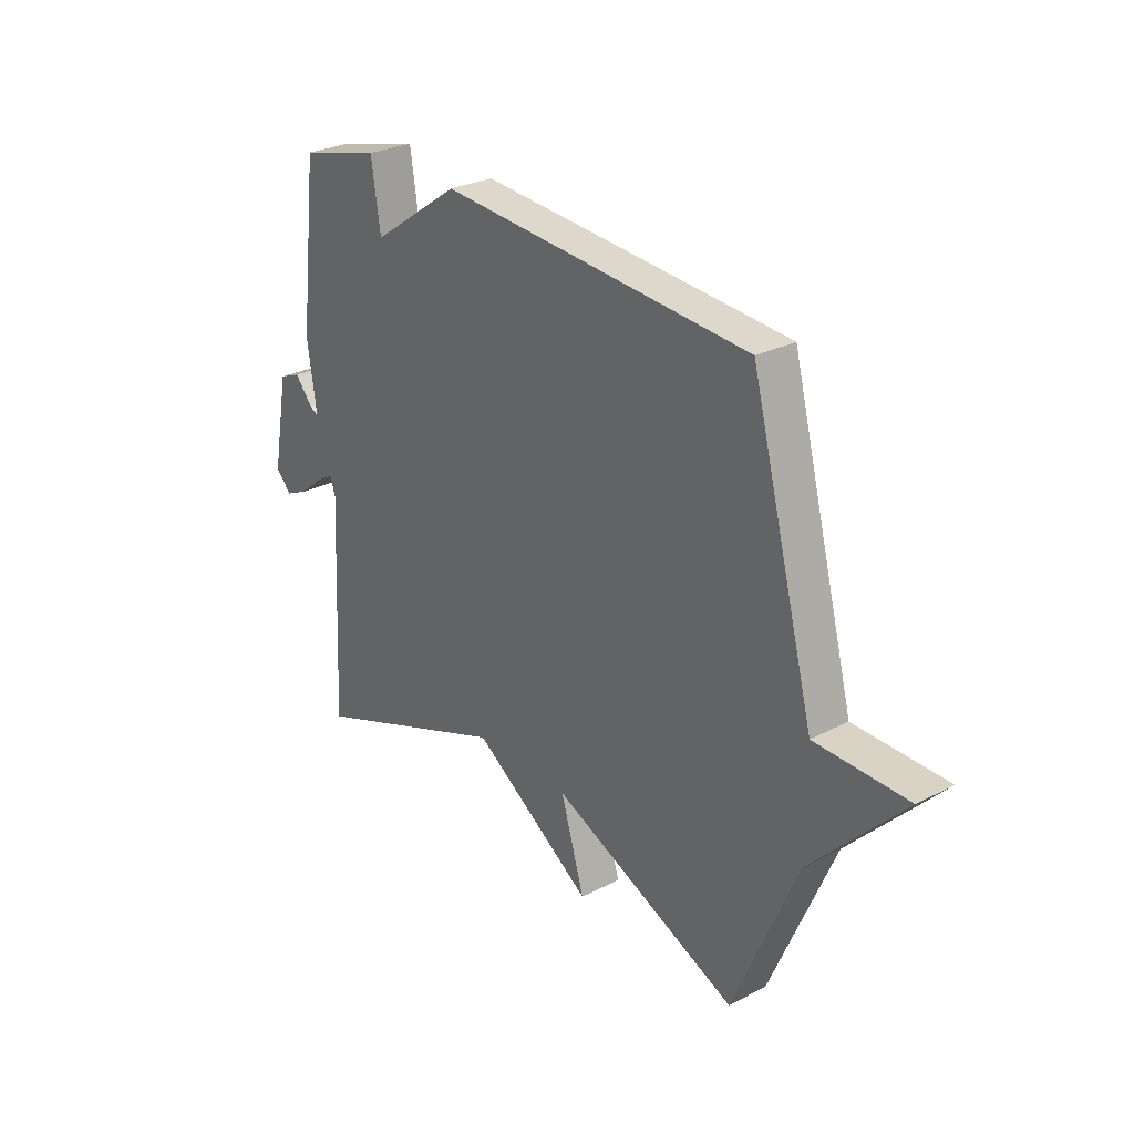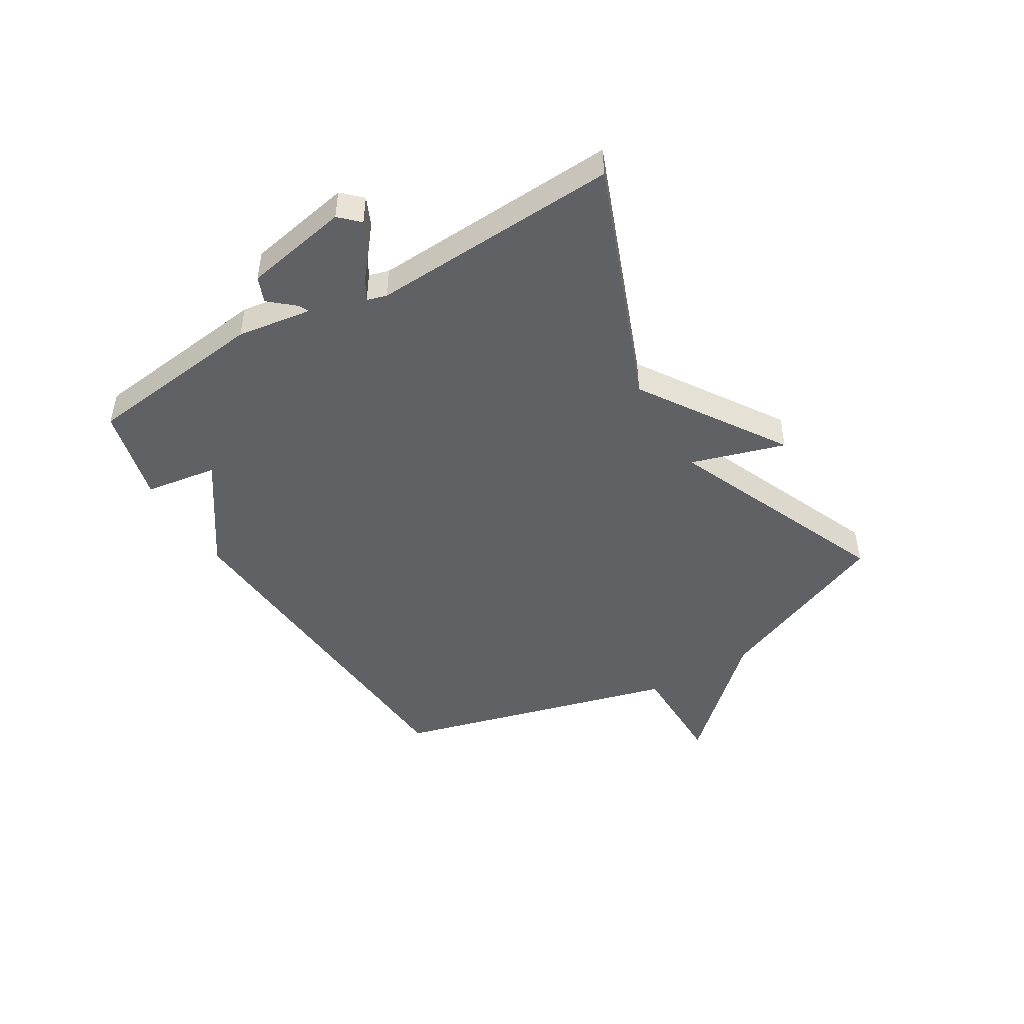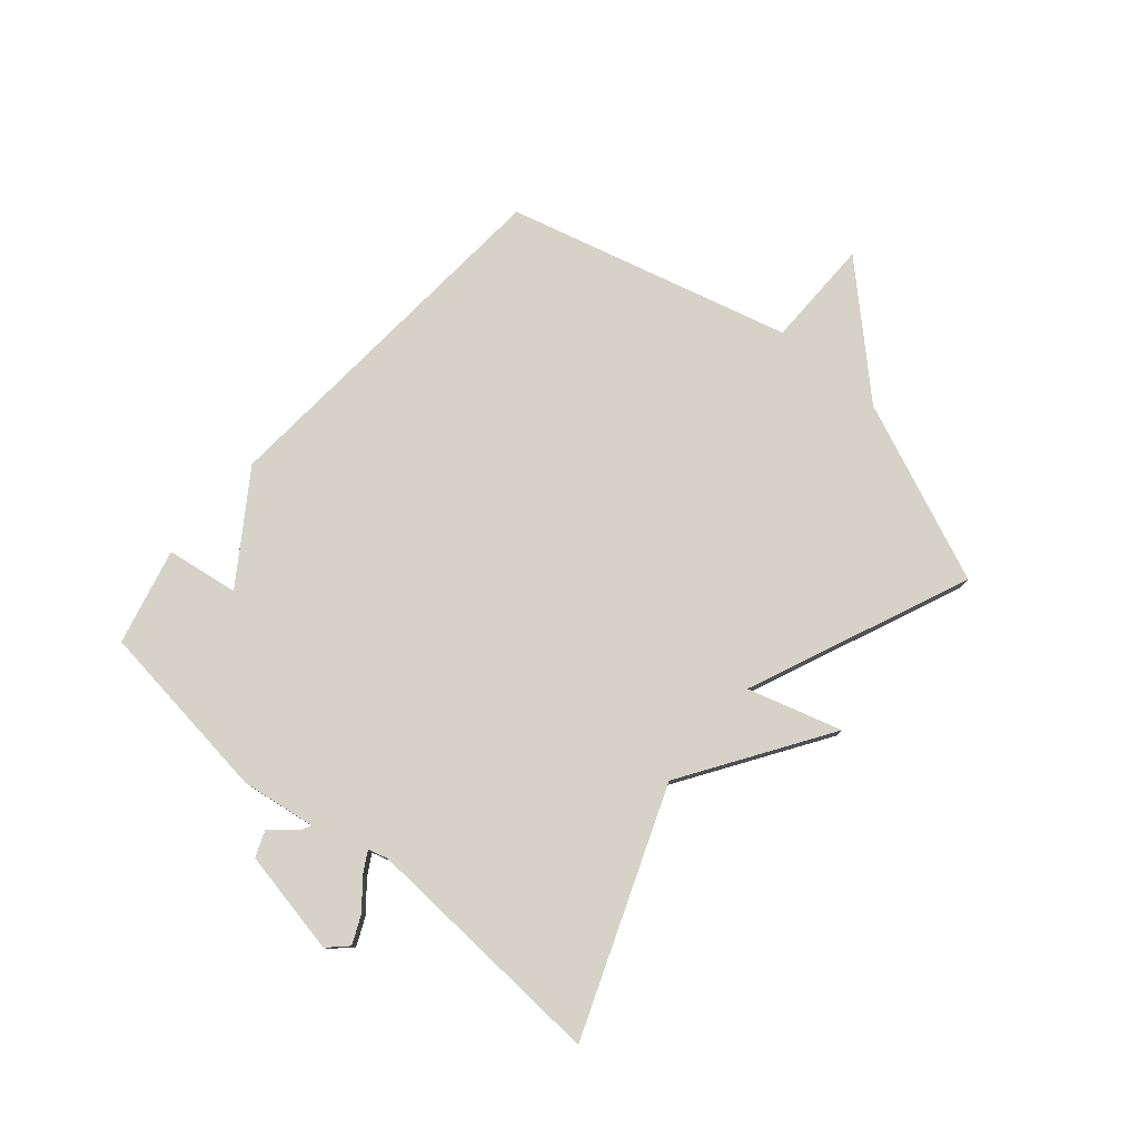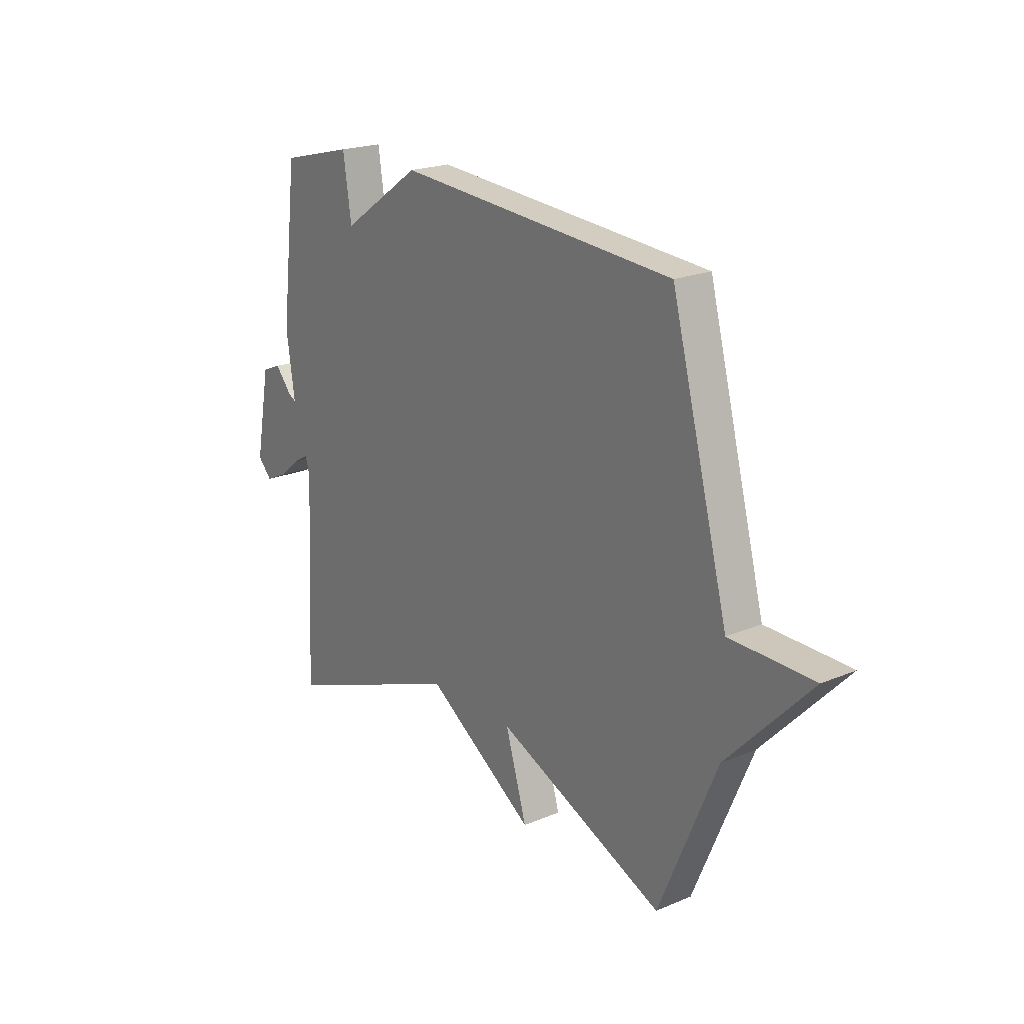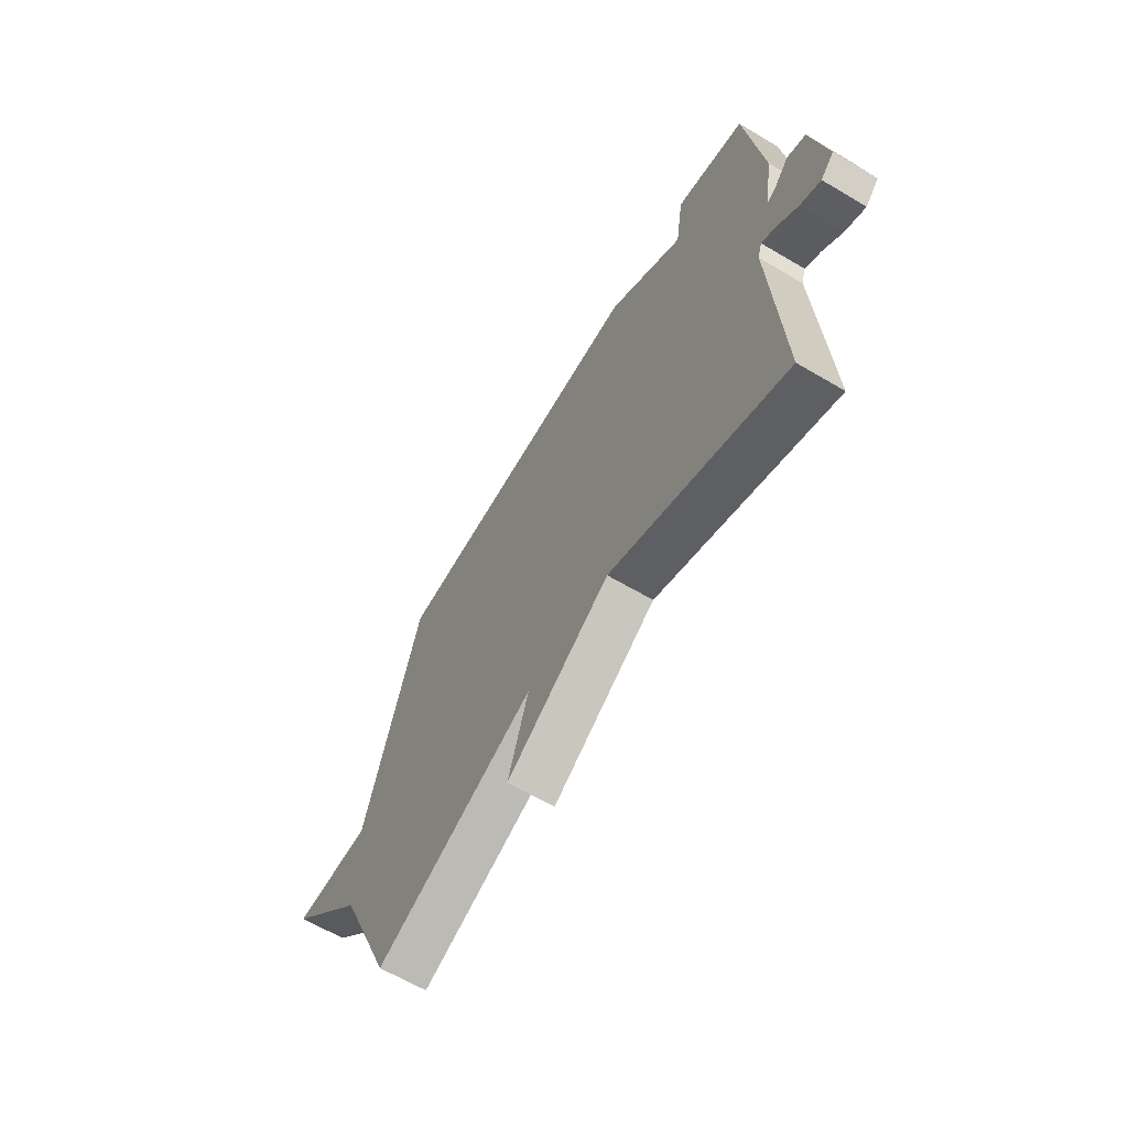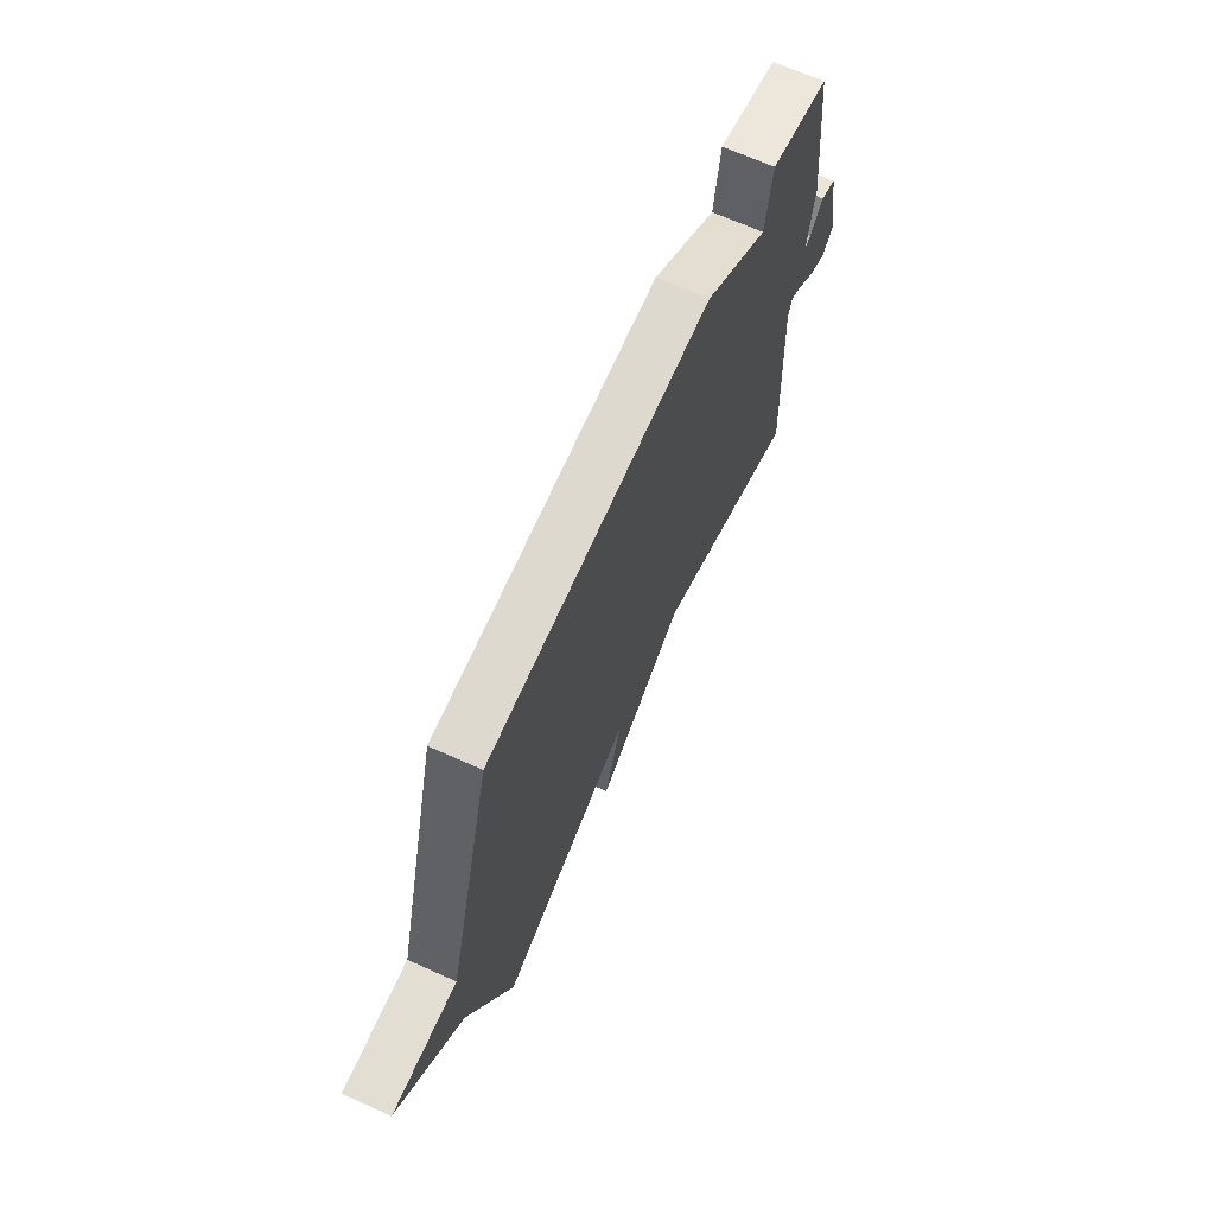
<metadata>
{"format":"obj","ext":"obj","renderer":"f3d","projection":"perspective","resolution":1024,"background":"white","views":[{"elev":28.0,"azim":-128.3,"up":"+Z"},{"elev":-46.6,"azim":121.0,"up":"+Y"},{"elev":78.0,"azim":130.7,"up":"+Y"},{"elev":21.1,"azim":-126.9,"up":"+Z"},{"elev":-63.7,"azim":59.1,"up":"+Z"},{"elev":67.7,"azim":-65.7,"up":"+Z"}]}
</metadata>
<code>
v 0.5 0.07 0.5
v 0.538 0.07 0.186
v 0.519 0.07 0.057
v 0.536 0.07 0.065
v 0.574 0.07 0.109
v 0.618 0.07 0.091
v 0.652 0.07 -0.089
v 0.62 0.07 -0.122
v 0.572 0.07 -0.1
v 0.524 0.07 -0.06
v 0.488 0.07 -0.039
v 0.478 0.07 -0.073
v 0.5 0.07 -0.5
v 0.083 0.07 -0.338
v -0.166 0.07 -0.5
v -0.117 0.07 -0.338
v -0.5 0.07 -0.5
v -0.631 0.07 -0.19
v -0.82 0.07 0.009
v -0.631 0.07 0.01
v -0.5 0.07 0.5
v 0.134 0.07 0.542
v 0.315 0.07 0.417
v 0.334 0.07 0.542
v 0.5 0 0.5
v 0.538 0 0.186
v 0.519 0 0.057
v 0.536 0 0.065
v 0.574 0 0.109
v 0.618 0 0.091
v 0.652 0 -0.089
v 0.62 0 -0.122
v 0.572 0 -0.1
v 0.524 0 -0.06
v 0.488 0 -0.039
v 0.478 0 -0.073
v 0.5 0 -0.5
v 0.083 0 -0.338
v -0.166 0 -0.5
v -0.117 0 -0.338
v -0.5 0 -0.5
v -0.631 0 -0.19
v -0.82 0 0.009
v -0.631 0 0.01
v -0.5 0 0.5
v 0.134 0 0.542
v 0.315 0 0.417
v 0.334 0 0.542
f 1 2 3
f 24 1 3
f 23 24 3
f 22 23 3
f 21 22 3
f 20 21 3
f 18 19 20
f 18 20 3
f 17 18 3
f 16 17 3
f 16 3 4
f 15 16 4
f 14 15 4
f 12 13 14
f 11 12 14
f 11 14 4
f 5 6 7
f 4 5 7
f 11 4 7
f 10 11 7
f 7 8 9 10
f 27 26 25
f 27 25 48
f 27 48 47
f 27 47 46
f 27 46 45
f 27 45 44
f 44 43 42
f 27 44 42
f 27 42 41
f 27 41 40
f 28 27 40
f 28 40 39
f 28 39 38
f 38 37 36
f 38 36 35
f 28 38 35
f 31 30 29
f 31 29 28
f 31 28 35
f 31 35 34
f 34 33 32 31
f 1 25 26 2
f 2 26 27 3
f 3 27 28 4
f 4 28 29 5
f 5 29 30 6
f 6 30 31 7
f 7 31 32 8
f 8 32 33 9
f 9 33 34 10
f 10 34 35 11
f 11 35 36 12
f 12 36 37 13
f 13 37 38 14
f 14 38 39 15
f 15 39 40 16
f 16 40 41 17
f 17 41 42 18
f 18 42 43 19
f 19 43 44 20
f 20 44 45 21
f 21 45 46 22
f 22 46 47 23
f 23 47 48 24
f 24 48 25 1

</code>
